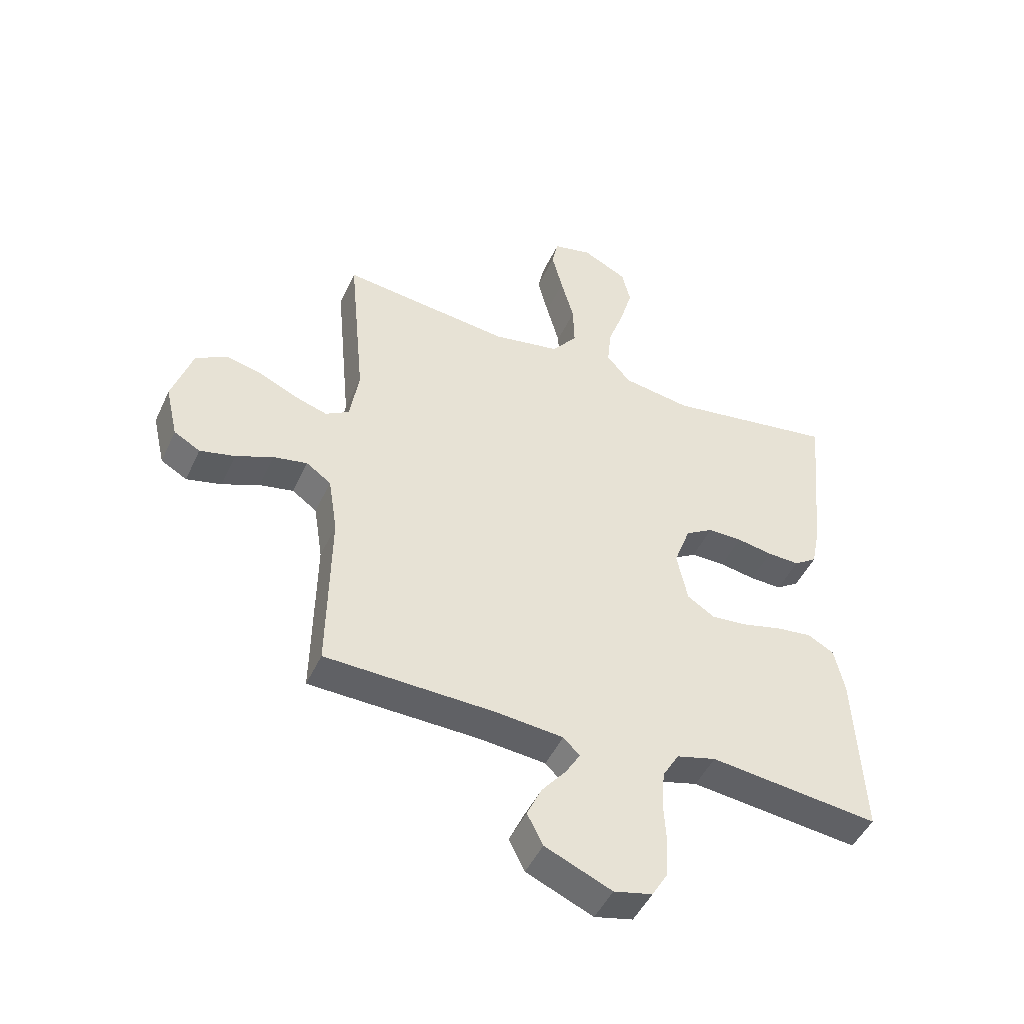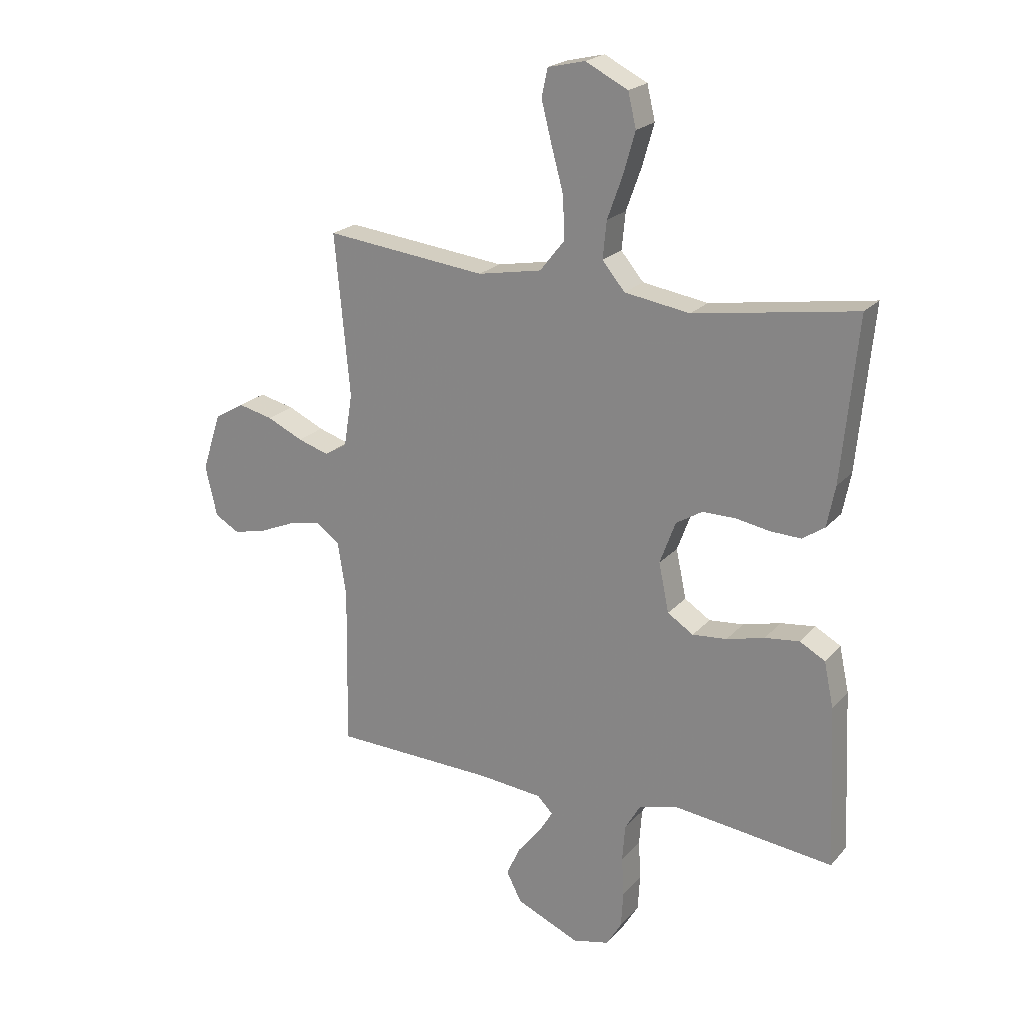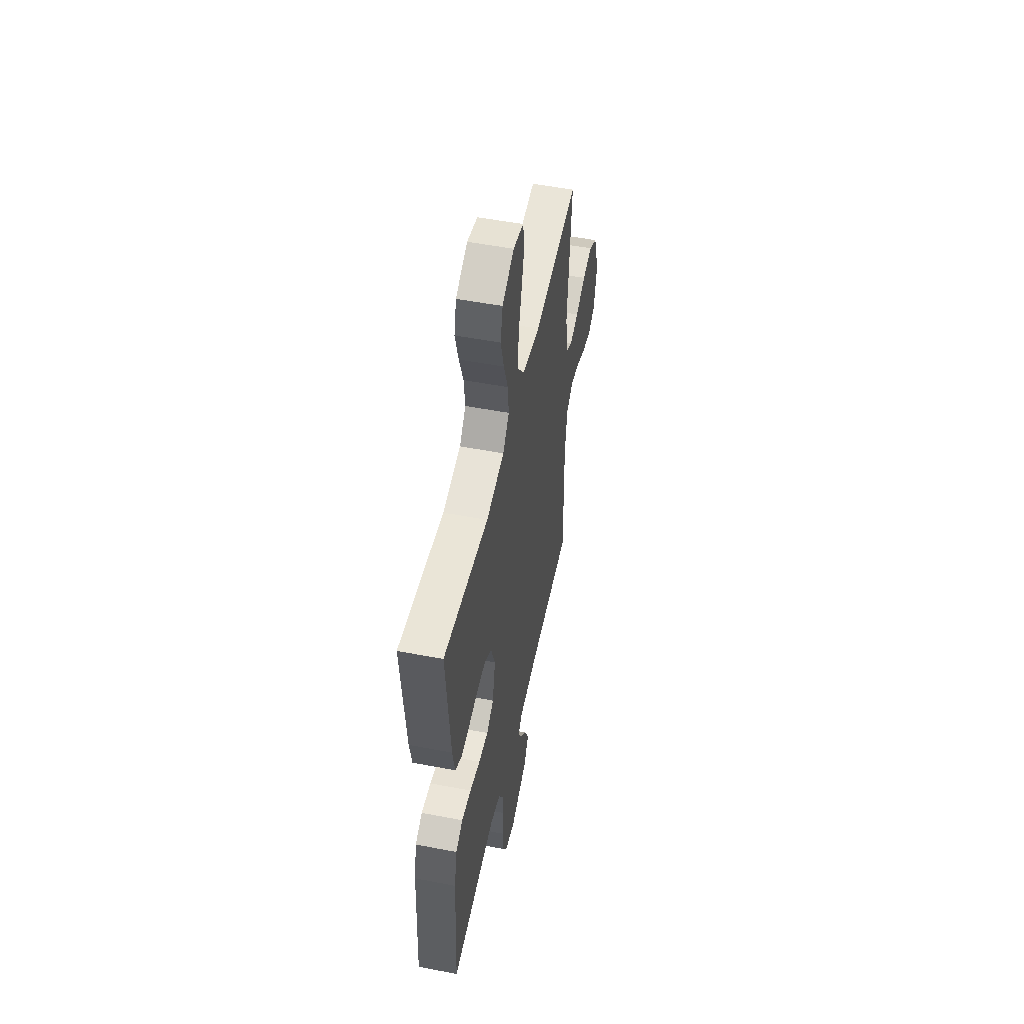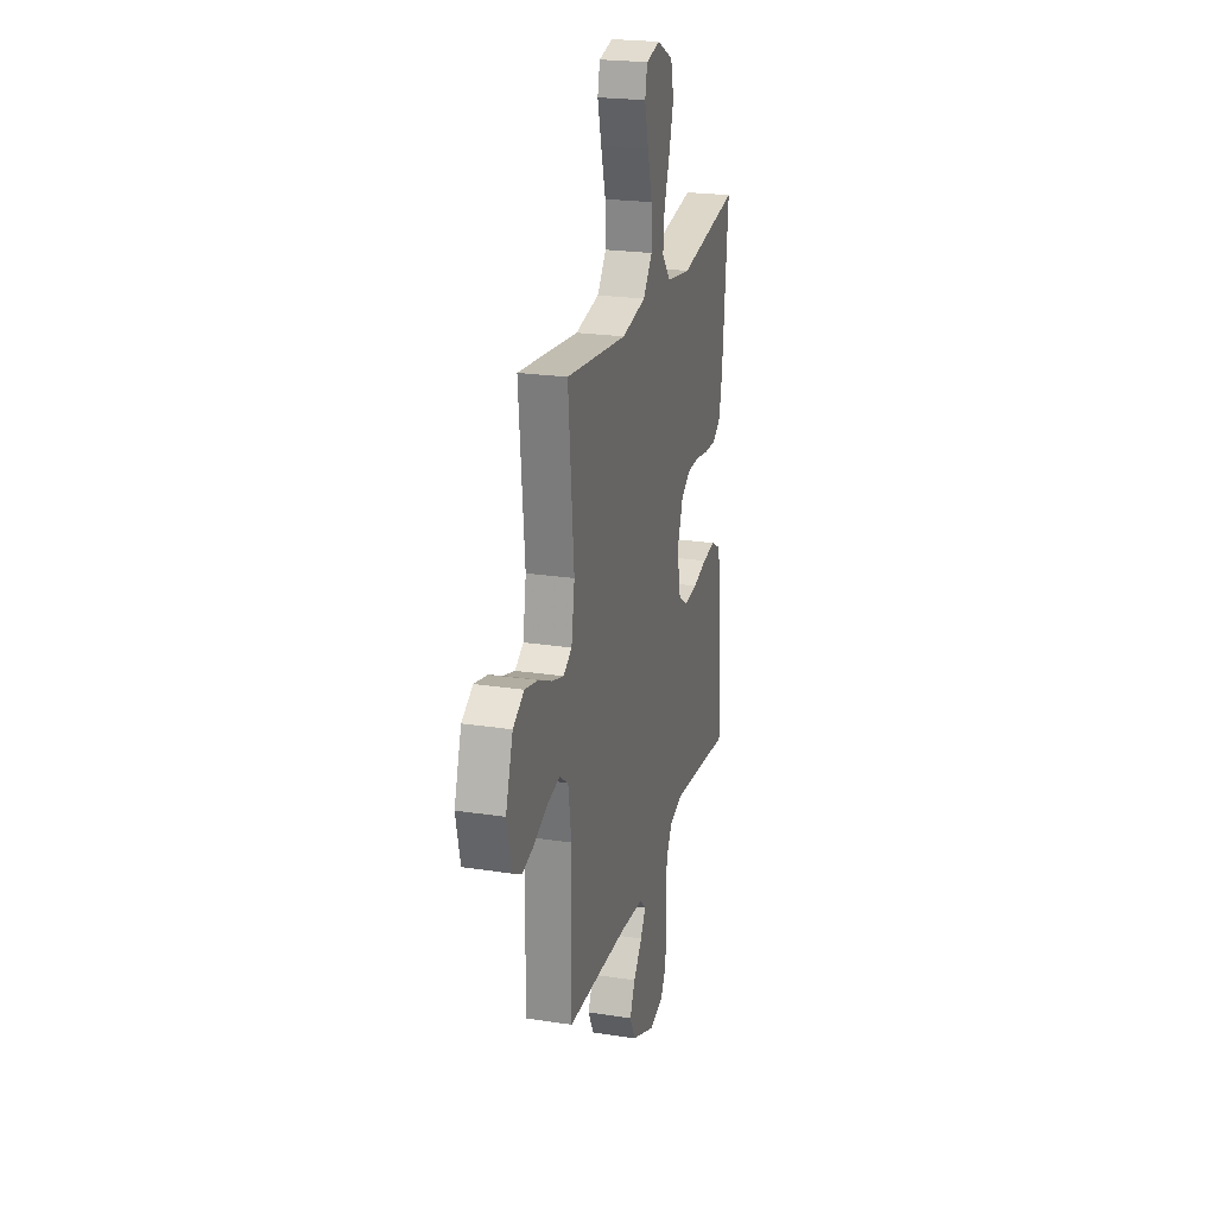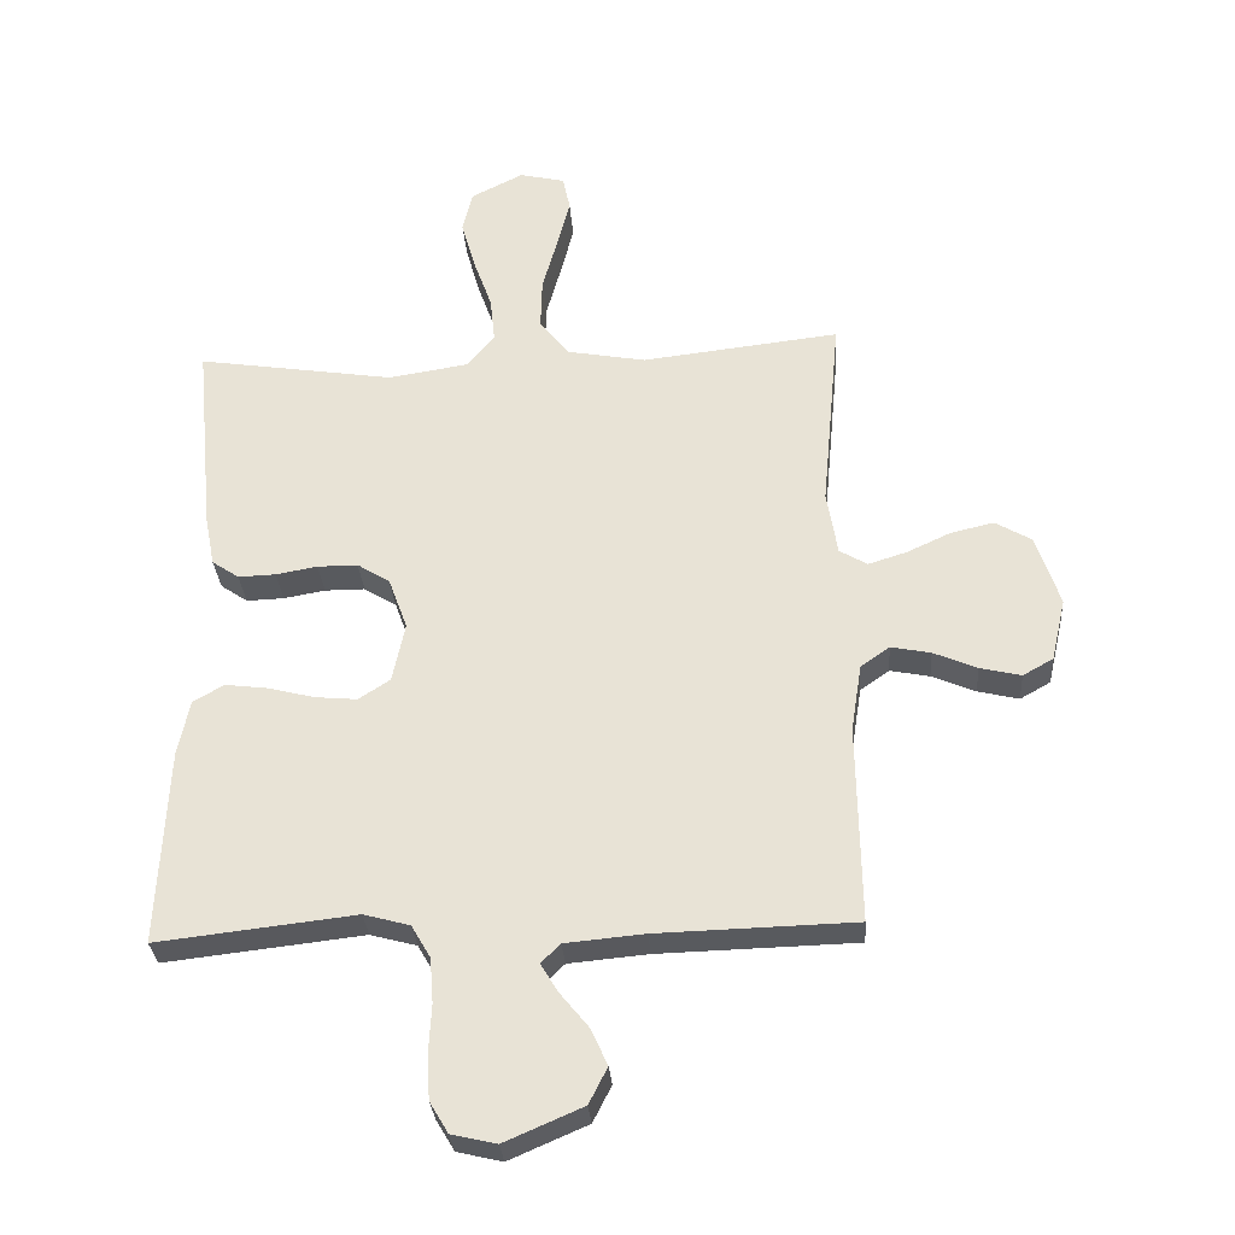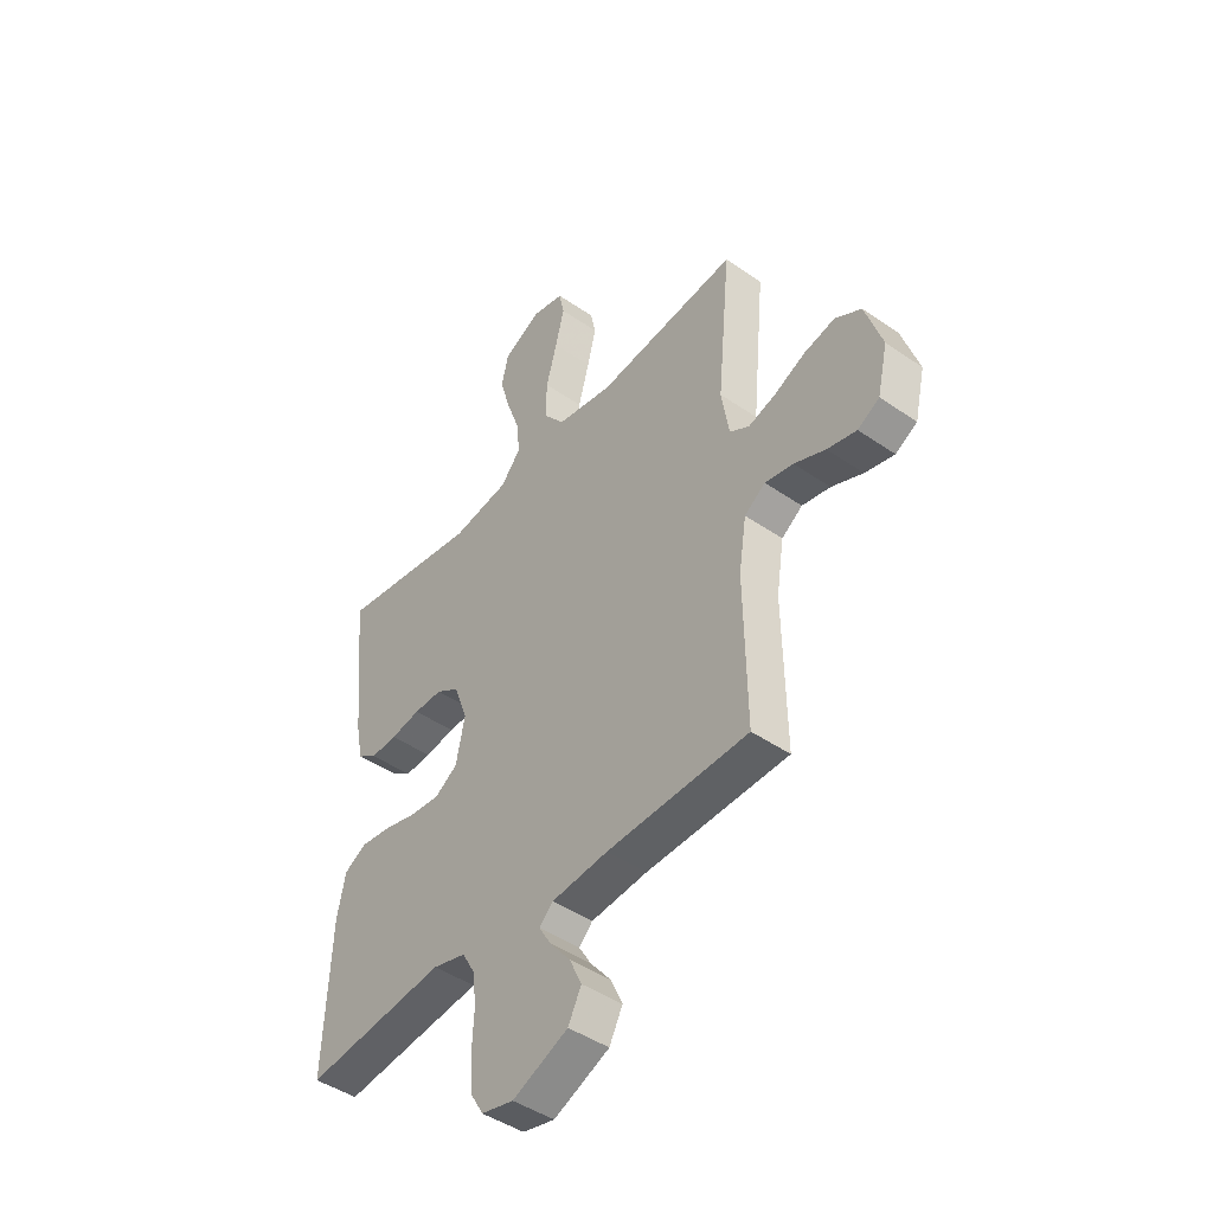
<metadata>
{"format":"obj","ext":"obj","renderer":"f3d","projection":"perspective","resolution":1024,"background":"white","views":[{"elev":-47.3,"azim":-24.0,"up":"+Z"},{"elev":21.5,"azim":29.3,"up":"+Z"},{"elev":51.8,"azim":101.8,"up":"+Z"},{"elev":23.0,"azim":-75.3,"up":"+Z"},{"elev":-30.6,"azim":-175.9,"up":"+Z"},{"elev":-45.0,"azim":-128.7,"up":"+Z"}]}
</metadata>
<code>
v -0.5 0.07 -0.5
v -0.495 0.07 -0.2
v -0.511 0.07 -0.097
v -0.555 0.07 -0.066
v -0.615 0.07 -0.078
v -0.681 0.07 -0.106
v -0.743 0.07 -0.121
v -0.789 0.07 -0.095
v -0.811 0.07 0
v -0.775 0.07 0.109
v -0.72 0.07 0.141
v -0.655 0.07 0.126
v -0.588 0.07 0.095
v -0.53 0.07 0.077
v -0.488 0.07 0.102
v -0.472 0.07 0.2
v -0.5 0.07 0.5
v -0.2 0.07 0.466
v -0.081 0.07 0.488
v -0.036 0.07 0.545
v -0.038 0.07 0.622
v -0.061 0.07 0.706
v -0.08 0.07 0.781
v -0.069 0.07 0.833
v 0 0.07 0.849
v 0.079 0.07 0.809
v 0.094 0.07 0.746
v 0.072 0.07 0.669
v 0.044 0.07 0.591
v 0.037 0.07 0.522
v 0.079 0.07 0.472
v 0.2 0.07 0.453
v 0.5 0.07 0.5
v 0.471 0.07 0.2
v 0.456 0.07 0.124
v 0.415 0.07 0.096
v 0.358 0.07 0.098
v 0.295 0.07 0.109
v 0.234 0.07 0.109
v 0.185 0.07 0.079
v 0.156 0.07 0
v 0.175 0.07 -0.091
v 0.223 0.07 -0.122
v 0.287 0.07 -0.116
v 0.357 0.07 -0.098
v 0.421 0.07 -0.09
v 0.468 0.07 -0.116
v 0.486 0.07 -0.2
v 0.5 0.07 -0.5
v 0.2 0.07 -0.466
v 0.13 0.07 -0.485
v 0.101 0.07 -0.535
v 0.096 0.07 -0.603
v 0.1 0.07 -0.676
v 0.096 0.07 -0.743
v 0.068 0.07 -0.79
v 0 0.07 -0.806
v -0.118 0.07 -0.755
v -0.146 0.07 -0.7
v -0.12 0.07 -0.644
v -0.077 0.07 -0.591
v -0.051 0.07 -0.548
v -0.08 0.07 -0.519
v -0.2 0.07 -0.508
v -0.5 0 -0.5
v -0.495 0 -0.2
v -0.511 0 -0.097
v -0.555 0 -0.066
v -0.615 0 -0.078
v -0.681 0 -0.106
v -0.743 0 -0.121
v -0.789 0 -0.095
v -0.811 0 0
v -0.775 0 0.109
v -0.72 0 0.141
v -0.655 0 0.126
v -0.588 0 0.095
v -0.53 0 0.077
v -0.488 0 0.102
v -0.472 0 0.2
v -0.5 0 0.5
v -0.2 0 0.466
v -0.081 0 0.488
v -0.036 0 0.545
v -0.038 0 0.622
v -0.061 0 0.706
v -0.08 0 0.781
v -0.069 0 0.833
v 0 0 0.849
v 0.079 0 0.809
v 0.094 0 0.746
v 0.072 0 0.669
v 0.044 0 0.591
v 0.037 0 0.522
v 0.079 0 0.472
v 0.2 0 0.453
v 0.5 0 0.5
v 0.471 0 0.2
v 0.456 0 0.124
v 0.415 0 0.096
v 0.358 0 0.098
v 0.295 0 0.109
v 0.234 0 0.109
v 0.185 0 0.079
v 0.156 0 0
v 0.175 0 -0.091
v 0.223 0 -0.122
v 0.287 0 -0.116
v 0.357 0 -0.098
v 0.421 0 -0.09
v 0.468 0 -0.116
v 0.486 0 -0.2
v 0.5 0 -0.5
v 0.2 0 -0.466
v 0.13 0 -0.485
v 0.101 0 -0.535
v 0.096 0 -0.603
v 0.1 0 -0.676
v 0.096 0 -0.743
v 0.068 0 -0.79
v 0 0 -0.806
v -0.118 0 -0.755
v -0.146 0 -0.7
v -0.12 0 -0.644
v -0.077 0 -0.591
v -0.051 0 -0.548
v -0.08 0 -0.519
v -0.2 0 -0.508
f 58 59 60 61
f 58 61 62
f 57 58 62
f 56 57 62
f 53 54 55 56
f 52 53 56 62
f 51 52 62 63
f 47 48 49 50
f 44 45 46 47
f 43 44 47 50
f 42 43 50 51
f 35 36 37 38
f 35 38 39
f 32 33 34 35
f 31 32 35 39
f 30 31 39 40
f 26 27 28 29
f 24 25 26 29
f 24 29 30
f 21 22 23 24
f 21 24 30 40
f 16 17 18
f 15 16 18 19
f 10 11 12 13
f 10 13 14
f 9 10 14
f 8 9 14
f 5 6 7 8
f 4 5 8 14
f 3 4 14 15
f 64 1 2
f 41 42 51 63
f 20 21 40 41
f 19 20 41 63
f 15 19 63 64
f 2 3 15 64
f 125 124 123 122
f 126 125 122
f 126 122 121
f 126 121 120
f 120 119 118 117
f 126 120 117 116
f 127 126 116 115
f 114 113 112 111
f 111 110 109 108
f 114 111 108 107
f 115 114 107 106
f 102 101 100 99
f 103 102 99
f 99 98 97 96
f 103 99 96 95
f 104 103 95 94
f 93 92 91 90
f 93 90 89 88
f 94 93 88
f 88 87 86 85
f 104 94 88 85
f 82 81 80
f 83 82 80 79
f 77 76 75 74
f 78 77 74
f 78 74 73
f 78 73 72
f 72 71 70 69
f 78 72 69 68
f 79 78 68 67
f 66 65 128
f 127 115 106 105
f 105 104 85 84
f 127 105 84 83
f 128 127 83 79
f 128 79 67 66
f 1 65 66 2
f 2 66 67 3
f 3 67 68 4
f 4 68 69 5
f 5 69 70 6
f 6 70 71 7
f 7 71 72 8
f 8 72 73 9
f 9 73 74 10
f 10 74 75 11
f 11 75 76 12
f 12 76 77 13
f 13 77 78 14
f 14 78 79 15
f 15 79 80 16
f 16 80 81 17
f 17 81 82 18
f 18 82 83 19
f 19 83 84 20
f 20 84 85 21
f 21 85 86 22
f 22 86 87 23
f 23 87 88 24
f 24 88 89 25
f 25 89 90 26
f 26 90 91 27
f 27 91 92 28
f 28 92 93 29
f 29 93 94 30
f 30 94 95 31
f 31 95 96 32
f 32 96 97 33
f 33 97 98 34
f 34 98 99 35
f 35 99 100 36
f 36 100 101 37
f 37 101 102 38
f 38 102 103 39
f 39 103 104 40
f 40 104 105 41
f 41 105 106 42
f 42 106 107 43
f 43 107 108 44
f 44 108 109 45
f 45 109 110 46
f 46 110 111 47
f 47 111 112 48
f 48 112 113 49
f 49 113 114 50
f 50 114 115 51
f 51 115 116 52
f 52 116 117 53
f 53 117 118 54
f 54 118 119 55
f 55 119 120 56
f 56 120 121 57
f 57 121 122 58
f 58 122 123 59
f 59 123 124 60
f 60 124 125 61
f 61 125 126 62
f 62 126 127 63
f 63 127 128 64
f 64 128 65 1

</code>
